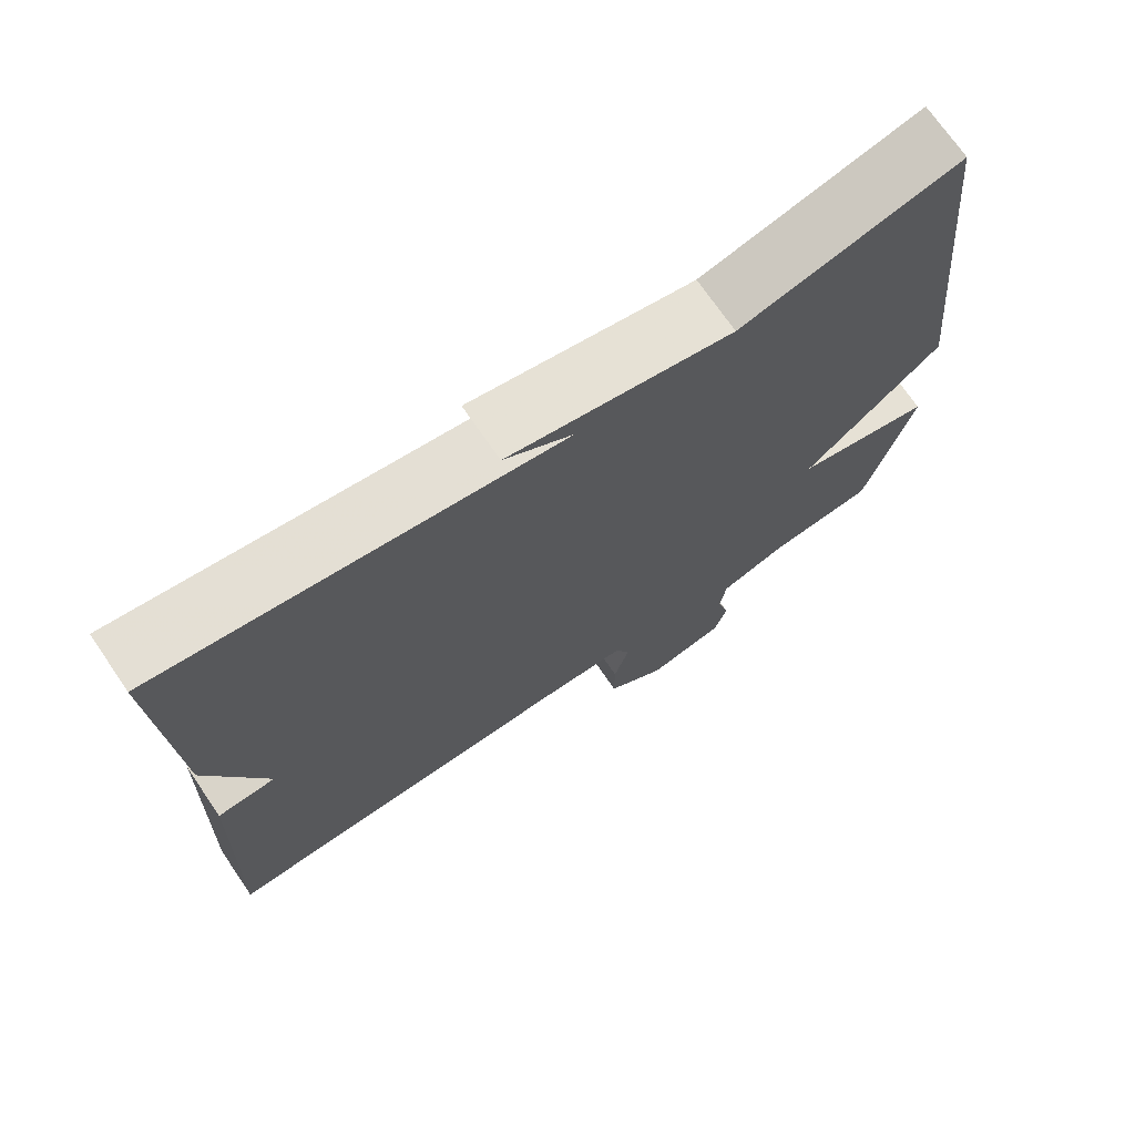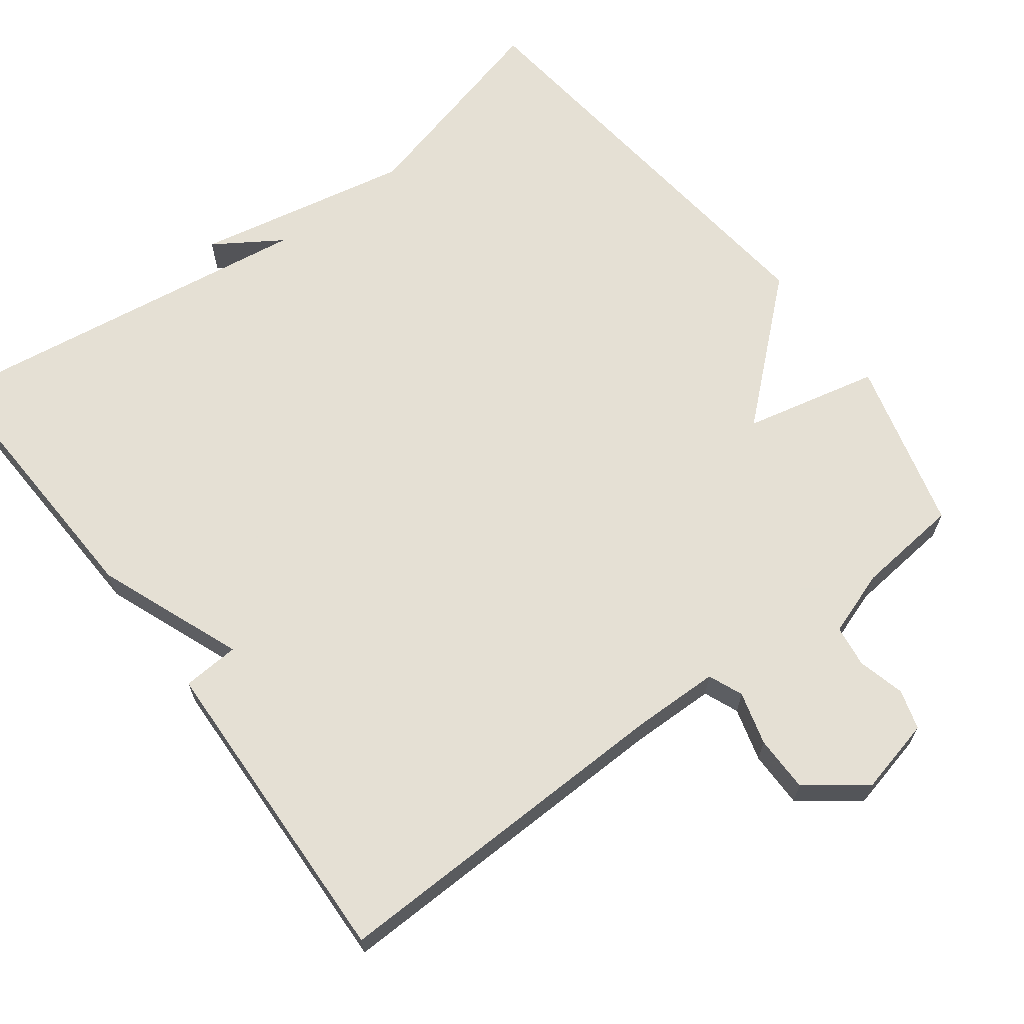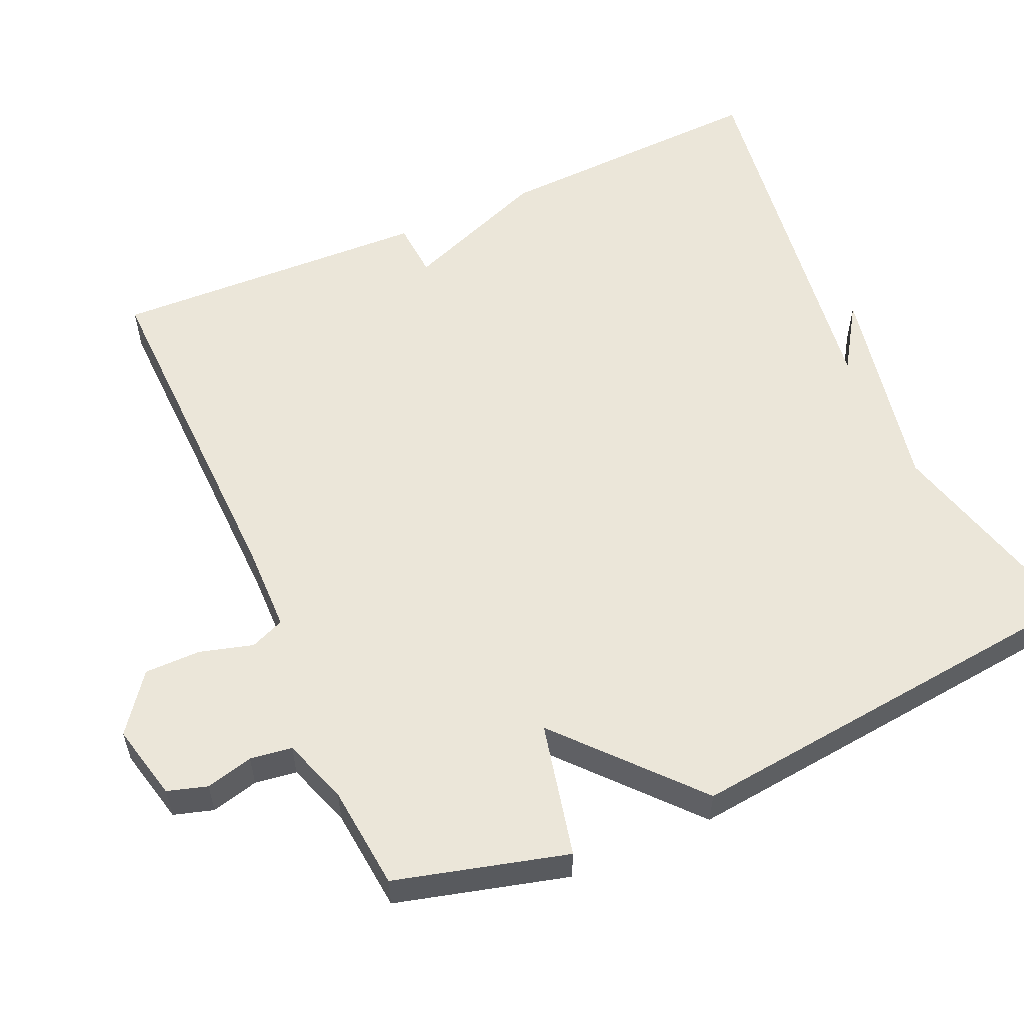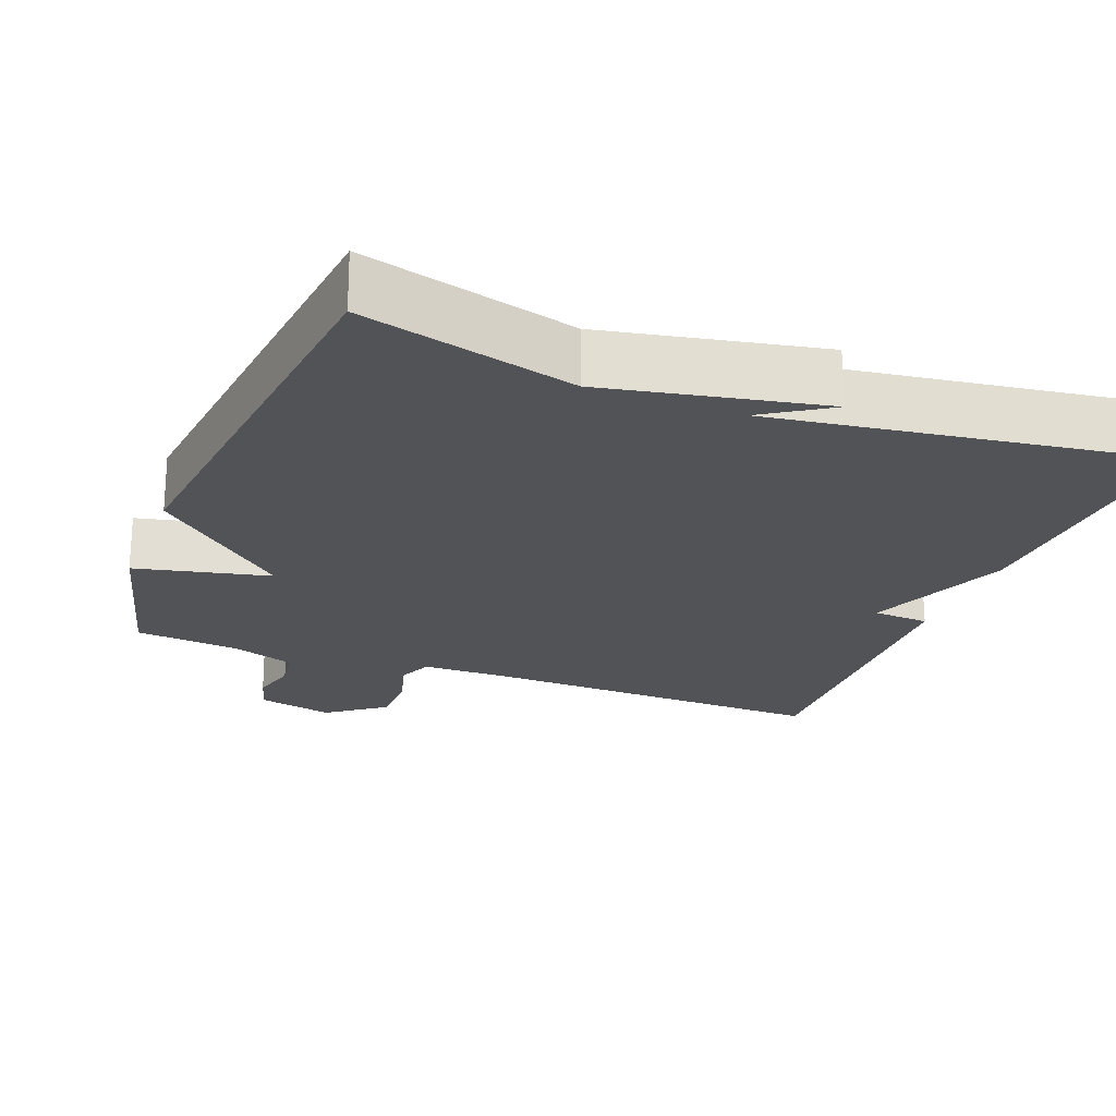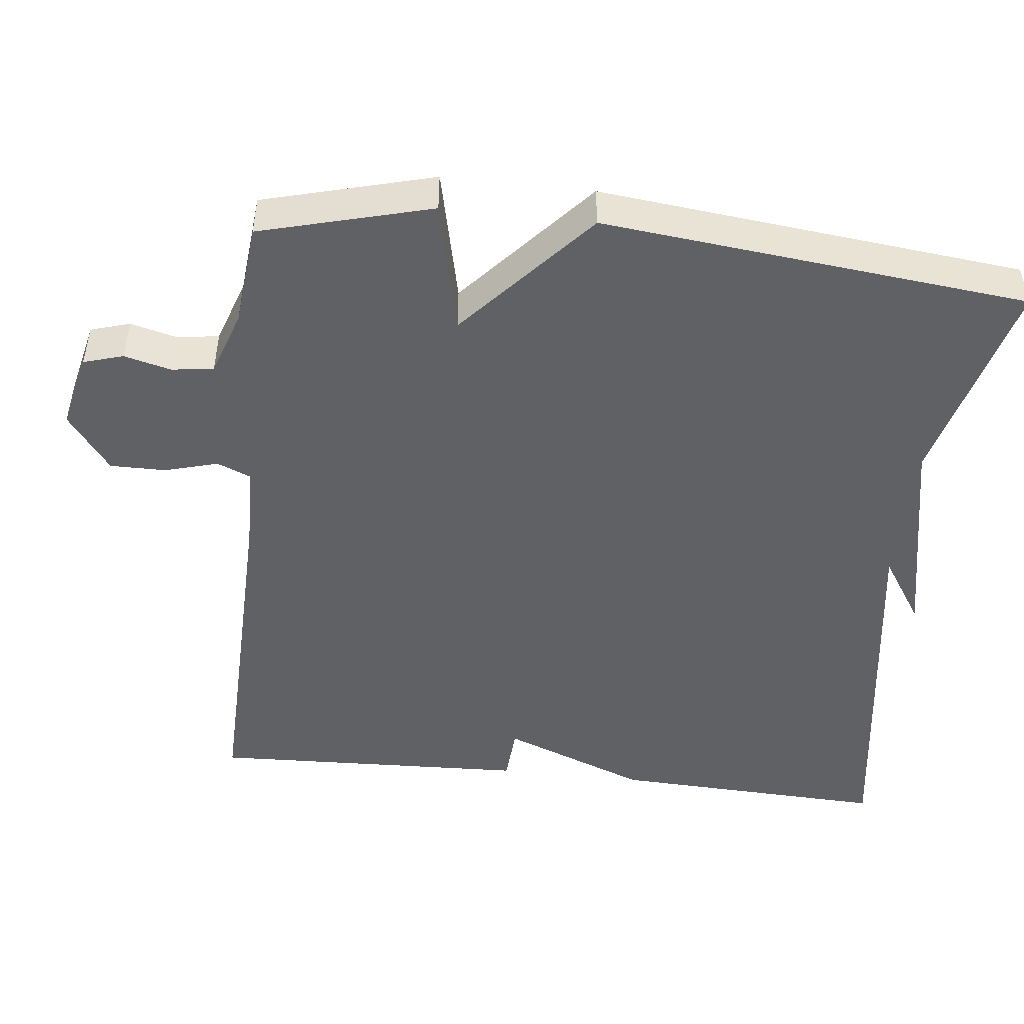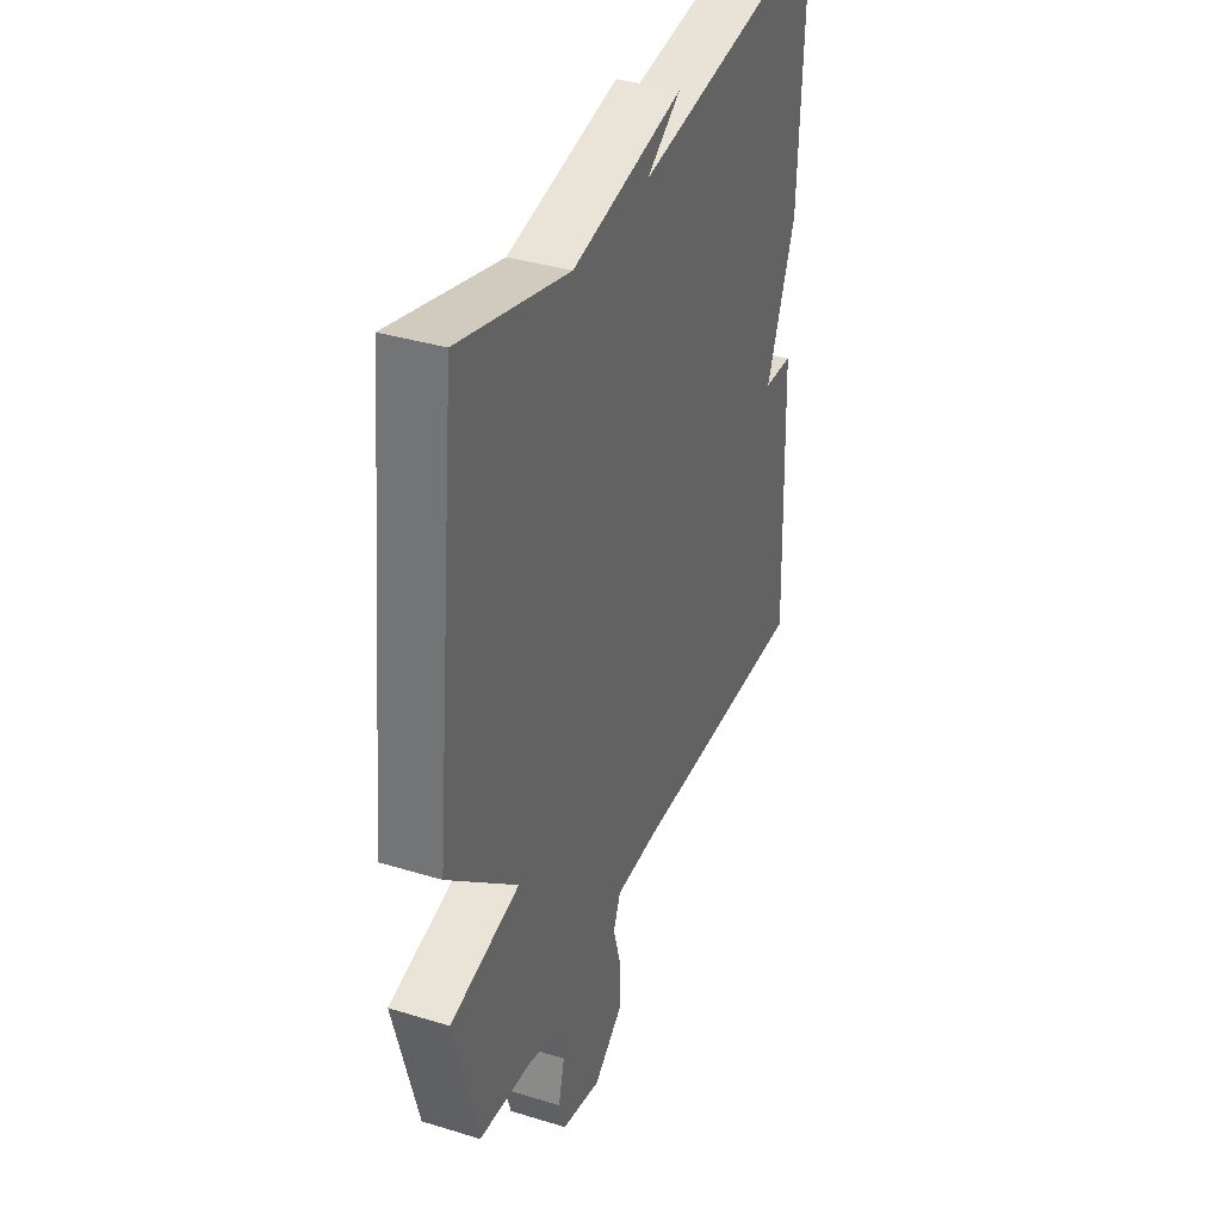
<metadata>
{"format":"obj","ext":"obj","renderer":"f3d","projection":"perspective","resolution":1024,"background":"white","views":[{"elev":71.8,"azim":145.6,"up":"+Z"},{"elev":65.9,"azim":143.0,"up":"+Y"},{"elev":56.4,"azim":-114.0,"up":"+Y"},{"elev":-22.2,"azim":-21.2,"up":"+Y"},{"elev":-47.7,"azim":-96.3,"up":"+Y"},{"elev":36.7,"azim":-68.3,"up":"+Z"}]}
</metadata>
<code>
v -0.5 0.07 0.5
v -0.216 0.07 0.426
v 0.073 0.07 0.484
v -0.016 0.07 0.426
v 0.5 0.07 0.5
v 0.484 0.07 0.128
v 0.408 0.07 -0.067
v 0.484 0.07 -0.072
v 0.5 0.07 -0.5
v 0.027 0.07 -0.488
v -0.088 0.07 -0.49
v -0.107 0.07 -0.536
v -0.087 0.07 -0.607
v -0.087 0.07 -0.682
v -0.164 0.07 -0.74
v -0.266 0.07 -0.716
v -0.282 0.07 -0.663
v -0.266 0.07 -0.6
v -0.274 0.07 -0.544
v -0.361 0.07 -0.514
v -0.5 0.07 -0.5
v -0.561 0.07 -0.271
v -0.381 0.07 -0.23
v -0.561 0.07 -0.071
v -0.5 0 0.5
v -0.216 0 0.426
v 0.073 0 0.484
v -0.016 0 0.426
v 0.5 0 0.5
v 0.484 0 0.128
v 0.408 0 -0.067
v 0.484 0 -0.072
v 0.5 0 -0.5
v 0.027 0 -0.488
v -0.088 0 -0.49
v -0.107 0 -0.536
v -0.087 0 -0.607
v -0.087 0 -0.682
v -0.164 0 -0.74
v -0.266 0 -0.716
v -0.282 0 -0.663
v -0.266 0 -0.6
v -0.274 0 -0.544
v -0.361 0 -0.514
v -0.5 0 -0.5
v -0.561 0 -0.271
v -0.381 0 -0.23
v -0.561 0 -0.071
f 23 24 1 2
f 20 21 22 23
f 19 20 23 2
f 18 19 2
f 16 17 18
f 15 16 18
f 14 15 18
f 13 14 18
f 12 13 18
f 11 12 18 2
f 10 11 2
f 7 8 9 10
f 6 7 10
f 5 6 10
f 4 5 10
f 4 10 2
f 2 3 4
f 26 25 48 47
f 47 46 45 44
f 26 47 44 43
f 26 43 42
f 42 41 40
f 42 40 39
f 42 39 38
f 42 38 37
f 42 37 36
f 26 42 36 35
f 26 35 34
f 34 33 32 31
f 34 31 30
f 34 30 29
f 34 29 28
f 26 34 28
f 28 27 26
f 1 25 26 2
f 2 26 27 3
f 3 27 28 4
f 4 28 29 5
f 5 29 30 6
f 6 30 31 7
f 7 31 32 8
f 8 32 33 9
f 9 33 34 10
f 10 34 35 11
f 11 35 36 12
f 12 36 37 13
f 13 37 38 14
f 14 38 39 15
f 15 39 40 16
f 16 40 41 17
f 17 41 42 18
f 18 42 43 19
f 19 43 44 20
f 20 44 45 21
f 21 45 46 22
f 22 46 47 23
f 23 47 48 24
f 24 48 25 1

</code>
